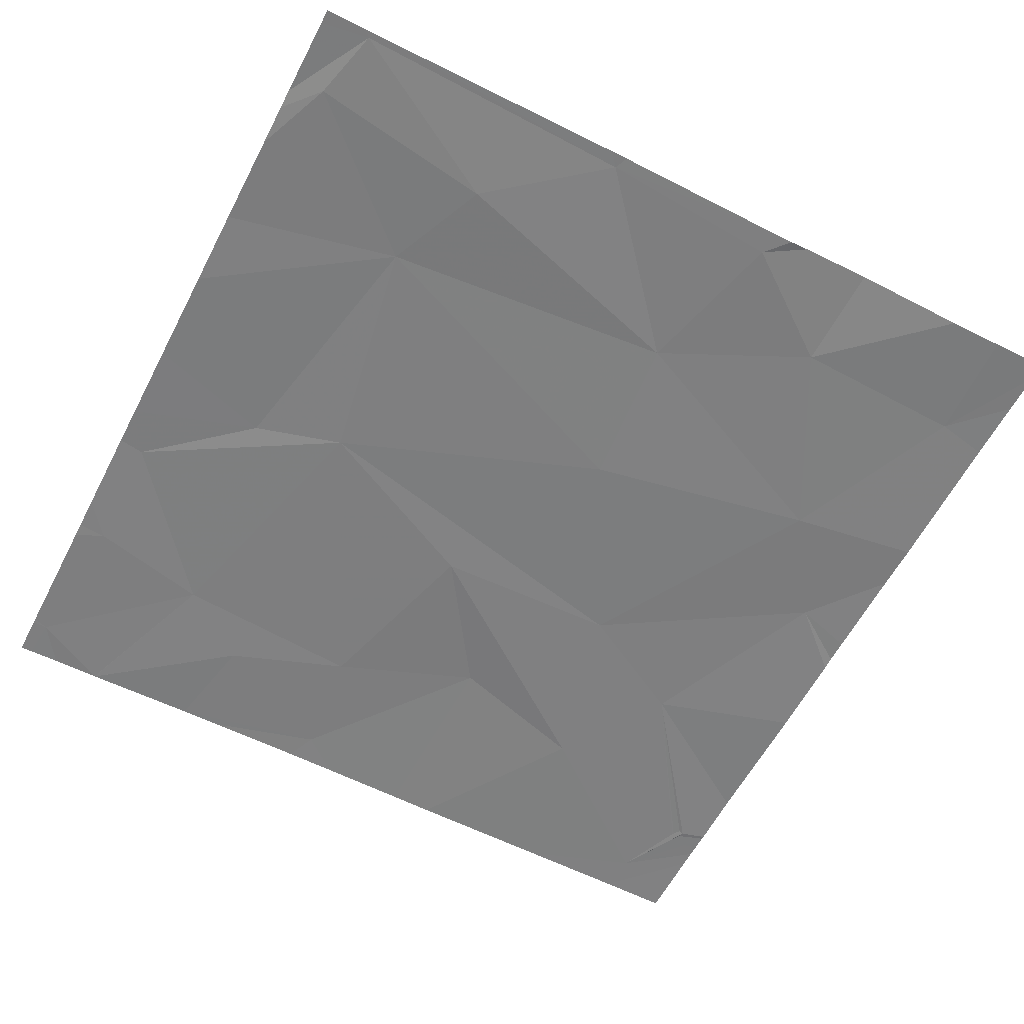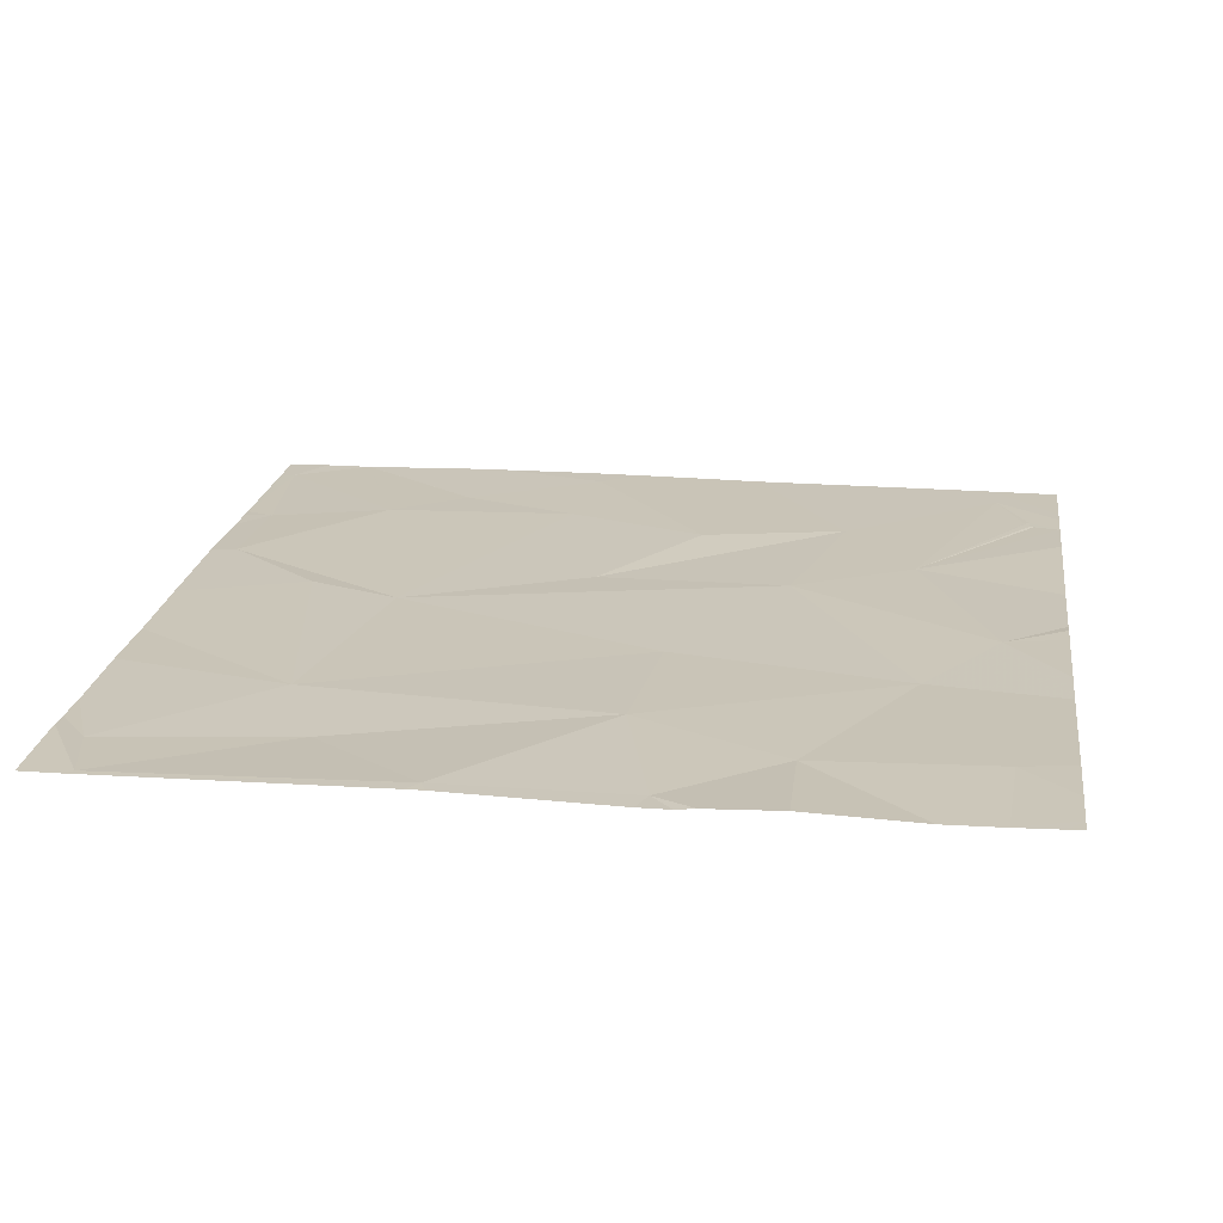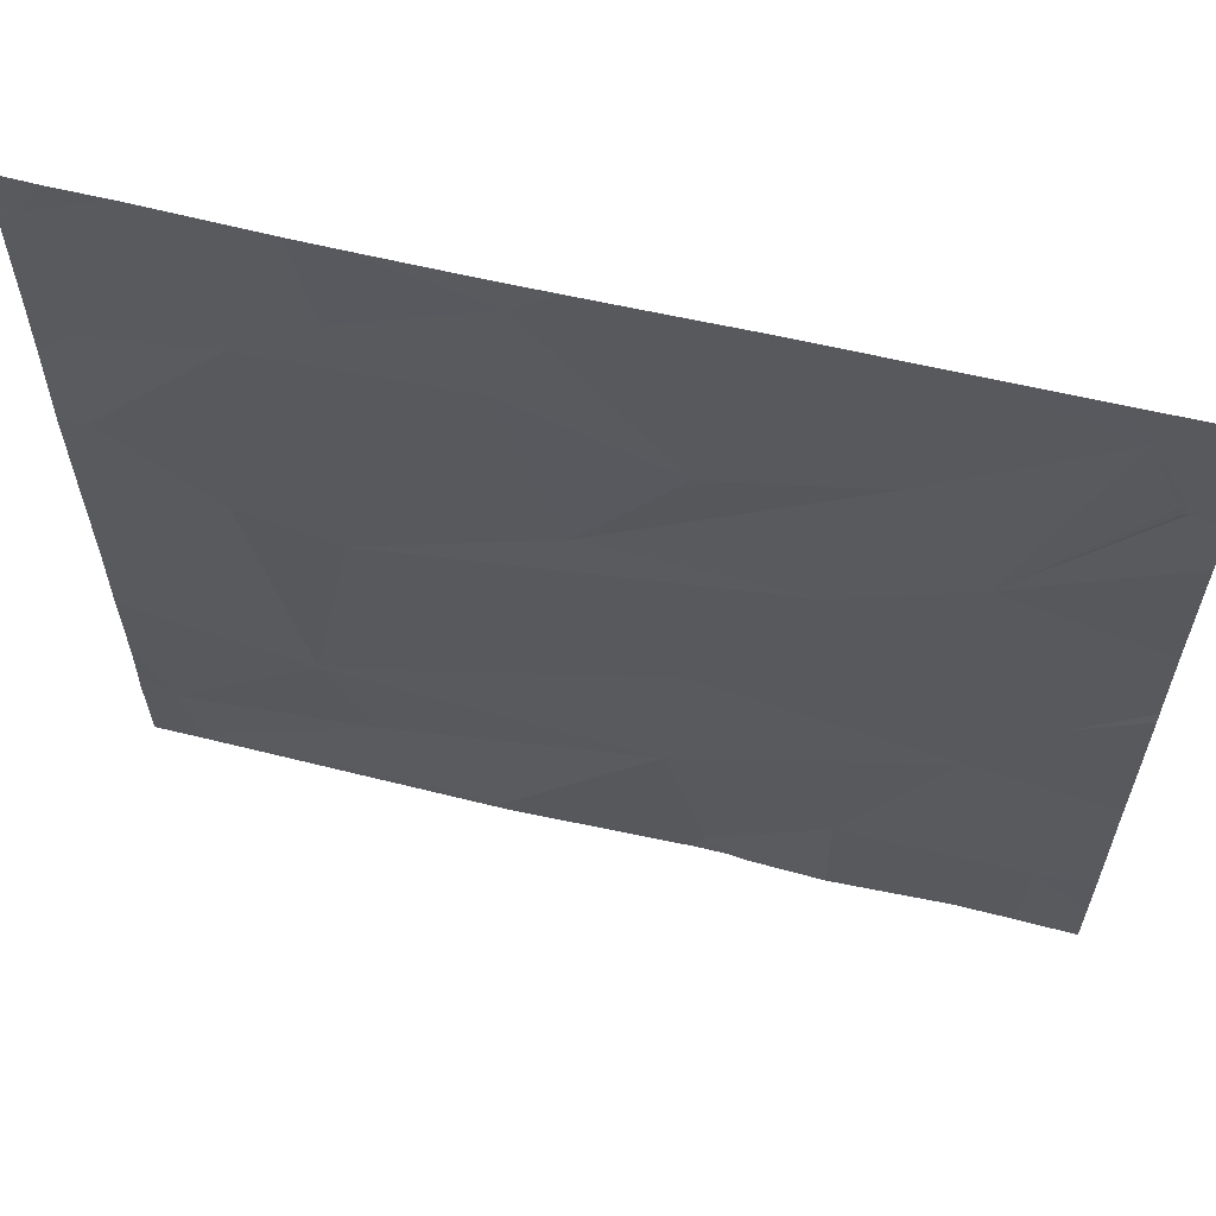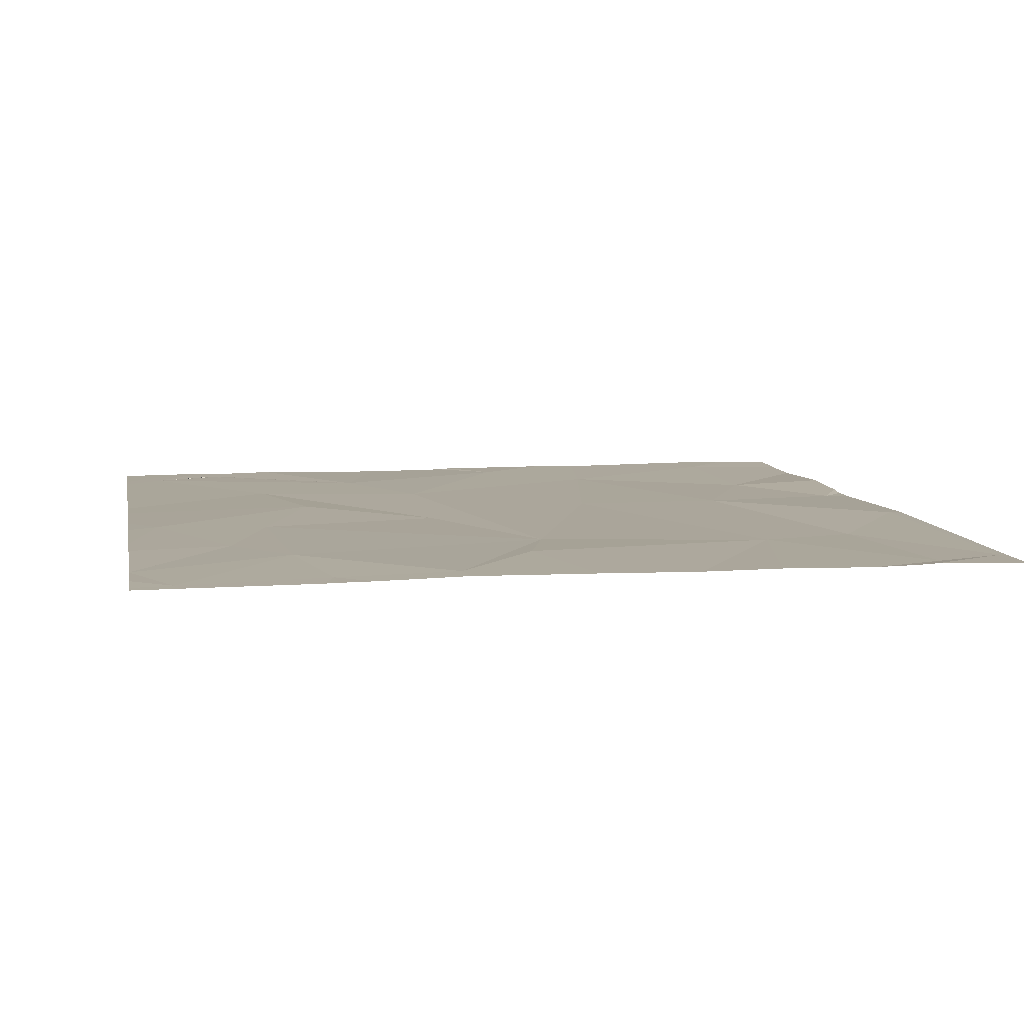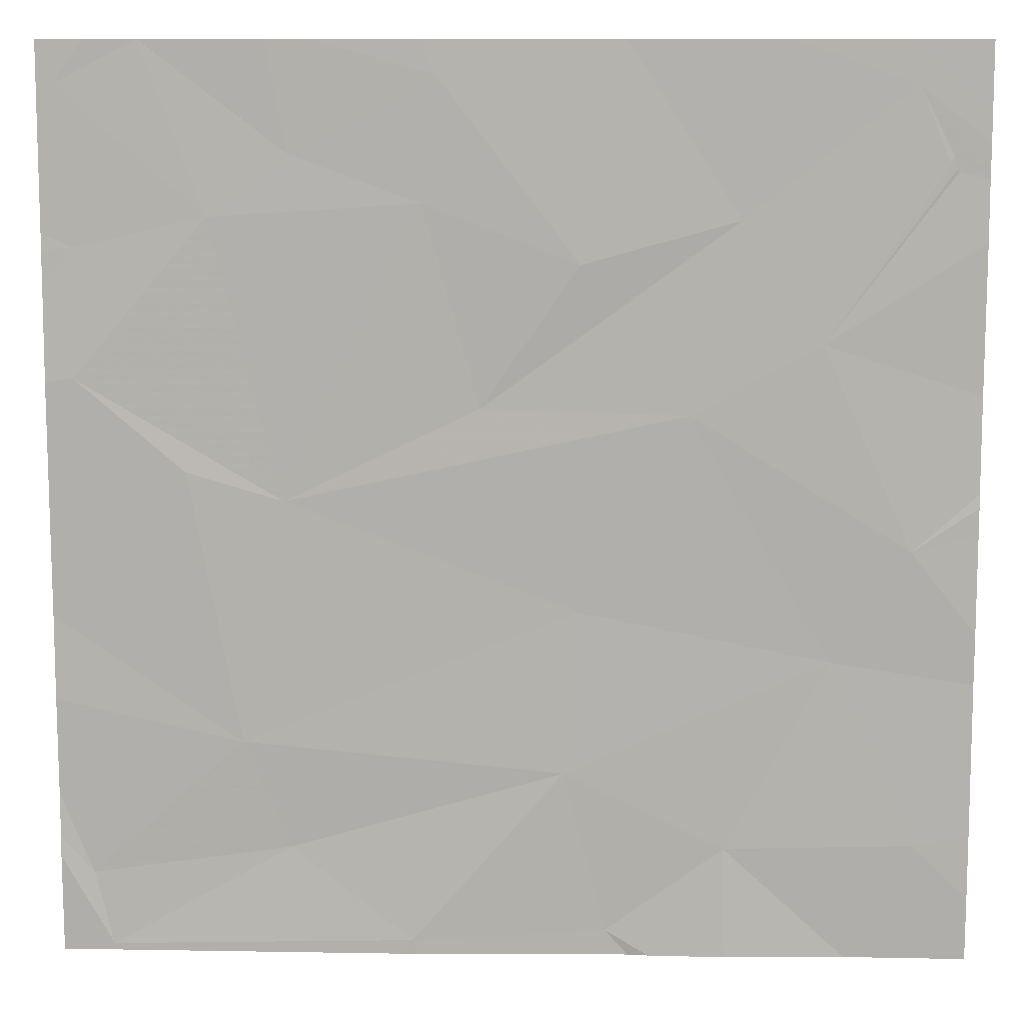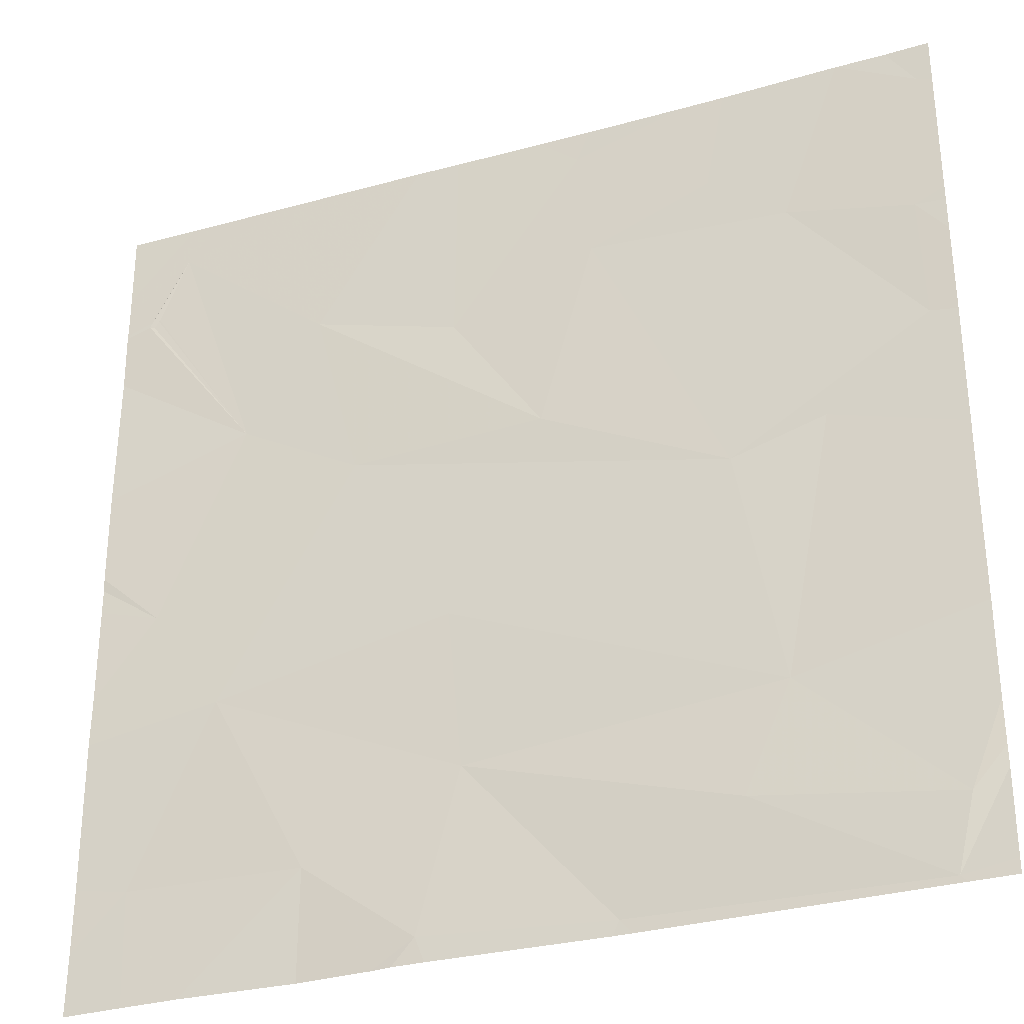
<metadata>
{"format":"obj","ext":"obj","renderer":"f3d","projection":"perspective","resolution":1024,"background":"white","views":[{"elev":-59.8,"azim":-27.4,"up":"+Z"},{"elev":20.4,"azim":8.1,"up":"+Z"},{"elev":62.2,"azim":13.5,"up":"+Y"},{"elev":7.8,"azim":-100.6,"up":"+Z"},{"elev":10.6,"azim":1.6,"up":"+Y"},{"elev":-31.5,"azim":-158.5,"up":"+Y"}]}
</metadata>
<code>
v -65.62 234 494.1
v -69.3 233.6 494.1
v -65.62 233.9 494.1
v -69.32 233 494.1
v -65.62 231.4 494.1
v -65.62 231.8 494.1
v -65.62 232 494.1
v -68.86 232.6 494.1
v -68.65 231.5 494.1
v -69.36 234.2 494.1
v -68.76 233.7 494.1
v -69.29 230.9 494.1
v -65.62 233 494.1
v -68.46 231 494.1
v -69.22 230.6 494.1
v -68.42 233.9 494.1
v -69.02 234.4 494.1
v -65.62 232.6 494.1
v -65.62 234.1 494.1
v -65.62 233.8 494.1
v -65.62 233.9 494.1
v -67.83 234.2 494.1
v -67.25 233.5 494.1
v -67.89 233.7 494.1
v -68.46 232.5 494.1
v -66.8 232.9 494.1
v -67.66 232.9 494.1
v -67.94 230.6 494.1
v -67.31 231.4 494.1
v -69.24 234.4 494.1
v -67.25 232.1 494.1
v -67.13 230.7 494.1
v -66.6 233.7 494.1
v -65.78 233.9 494.1
v -66.27 233.2 494.1
v -65.91 234.2 494.1
v -65.76 233.9 494.1
v -68 230.6 494.1
v -65.76 233.9 494.1
v -65.74 233.9 494.1
v -65.73 233.9 494.1
v -66.95 230.6 494.1
v -67.04 230.6 494.1
v -65.89 232.3 494.1
v -66.21 231.8 494.1
v -66.63 230.6 494.1
v -65.85 231.1 494.1
v -67.66 234.4 494.1
v -66.64 231 494.1
v -69.02 234.4 494.1
v -65.97 234.4 494.1
v -66.13 230.6 494.1
v -65.88 230.6 494.1
v -69.18 230.6 494.1
v -67.92 230.6 494.1
v -67.18 230.6 494.1
v -69.43 232 494.1
v -69.43 232.5 494.1
v -69.43 231.1 494.1
v -69.43 231.3 494.1
v -69.43 232.8 494.1
v -69.43 231.7 494.1
v -69.43 233 494.1
v -69.43 231 494.1
v -69.38 234.4 494.1
v -69.02 234.4 494.1
v -69.43 230.6 494.1
v -69.43 233.6 494.1
v -69.43 233.5 494.1
v -69.43 233.4 494.1
v -69.43 234.2 494.1
v -69.43 234.2 494.1
v -65.62 232.4 494.1
v -65.62 232.5 494.1
v -65.62 233.8 494.1
v -65.62 233.6 494.1
v -65.62 231.1 494.1
v -65.62 230.6 494.1
v -67.89 234.4 494.1
v -65.62 230.8 494.1
v -69.24 230.6 494.1
v -69.43 230.6 494.1
v -65.69 230.6 494.1
v -65.62 230.6 494.1
v -67.26 234.4 494.1
v -68.51 234.4 494.1
v -68.32 234.4 494.1
v -66.04 234.4 494.1
v -65.93 234.4 494.1
v -66.41 234.4 494.1
v -67.07 234.4 494.1
v -69.38 234.4 494.1
v -69.43 234.4 494.1
v -65.62 234.4 494.1
f 57 8 58
f 17 11 50
f 11 2 4
f 87 22 79
f 15 14 12
f 60 9 62
f 61 4 63
f 15 12 59
f 86 16 22
f 2 11 10
f 50 16 66
f 74 44 73
f 73 44 7
f 63 2 70
f 84 78 83
f 83 78 53
f 68 10 72
f 7 44 6
f 85 23 33
f 23 22 24
f 31 26 25
f 27 25 26
f 32 29 28
f 56 28 55
f 27 23 24
f 48 23 85
f 33 23 27
f 25 24 11
f 9 12 14
f 25 8 9
f 25 11 4
f 8 25 4
f 11 24 16
f 14 29 9
f 86 22 87
f 24 22 16
f 28 29 14
f 9 31 25
f 31 9 29
f 24 25 27
f 14 15 28
f 28 15 54
f 36 35 34
f 37 39 20
f 20 40 3
f 36 34 41
f 36 37 21
f 39 35 41
f 36 1 51
f 41 40 36
f 35 39 37
f 37 34 35
f 40 39 34
f 41 34 39
f 35 44 18
f 45 47 5
f 44 45 6
f 37 36 40
f 34 37 40
f 85 33 91
f 33 36 90
f 45 44 26
f 35 33 26
f 26 44 35
f 29 49 45
f 29 32 49
f 45 31 29
f 31 45 26
f 27 26 33
f 49 32 42
f 79 22 48
f 33 35 36
f 53 49 52
f 49 47 45
f 48 22 23
f 51 1 19
f 3 41 75
f 75 35 76
f 81 15 67
f 52 49 46
f 66 16 86
f 53 47 49
f 57 9 8
f 6 45 5
f 5 47 77
f 58 8 61
f 59 12 60
f 46 49 42
f 43 32 56
f 60 12 9
f 13 35 18
f 61 8 4
f 18 44 74
f 62 9 57
f 65 10 92
f 63 4 2
f 64 15 59
f 51 19 89
f 42 32 43
f 1 36 21
f 81 67 82
f 30 10 17
f 3 40 41
f 67 15 64
f 38 28 54
f 68 2 10
f 69 2 68
f 50 11 16
f 21 37 20
f 70 2 69
f 20 39 40
f 71 10 65
f 72 10 71
f 55 28 38
f 75 41 35
f 76 35 13
f 77 47 80
f 78 47 53
f 56 32 28
f 17 10 11
f 54 15 81
f 80 47 78
f 88 36 51
f 89 19 94
f 90 36 88
f 91 33 90
f 92 10 30
f 93 71 65

</code>
